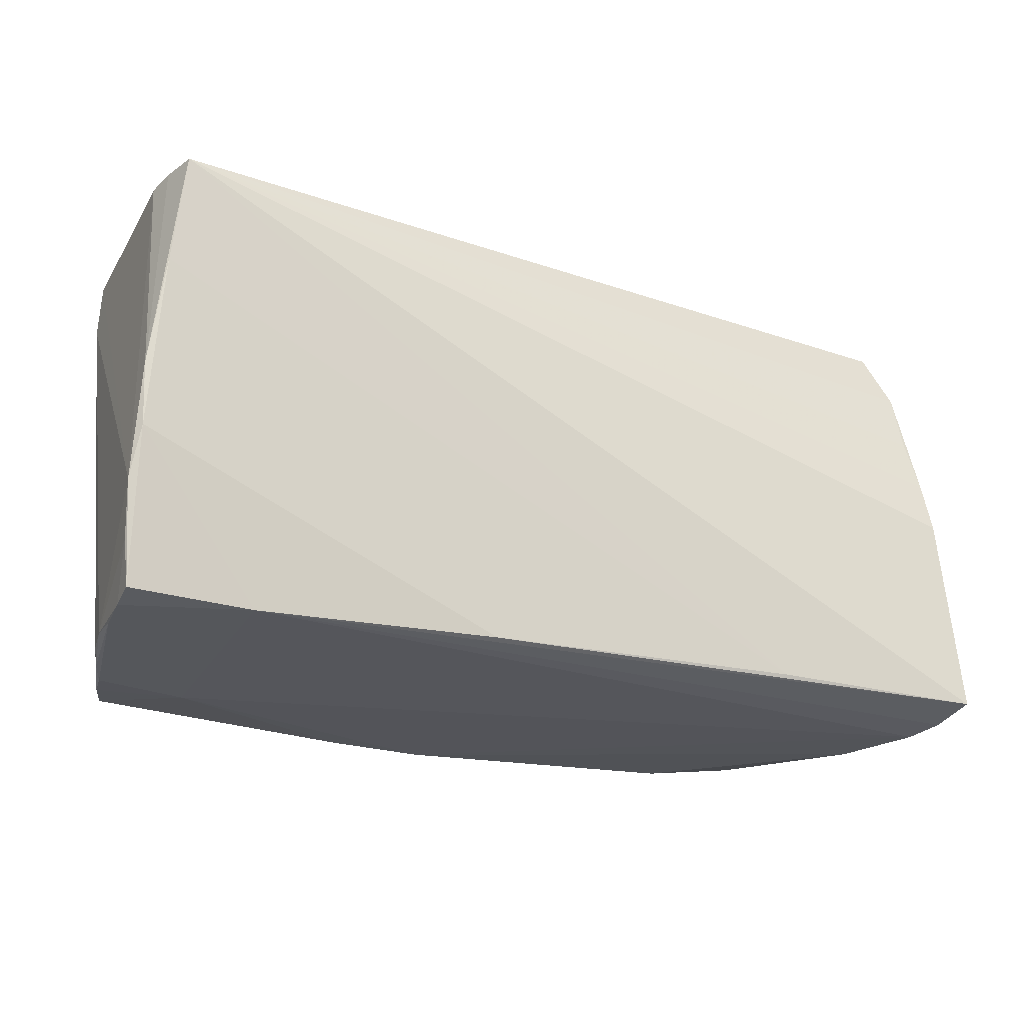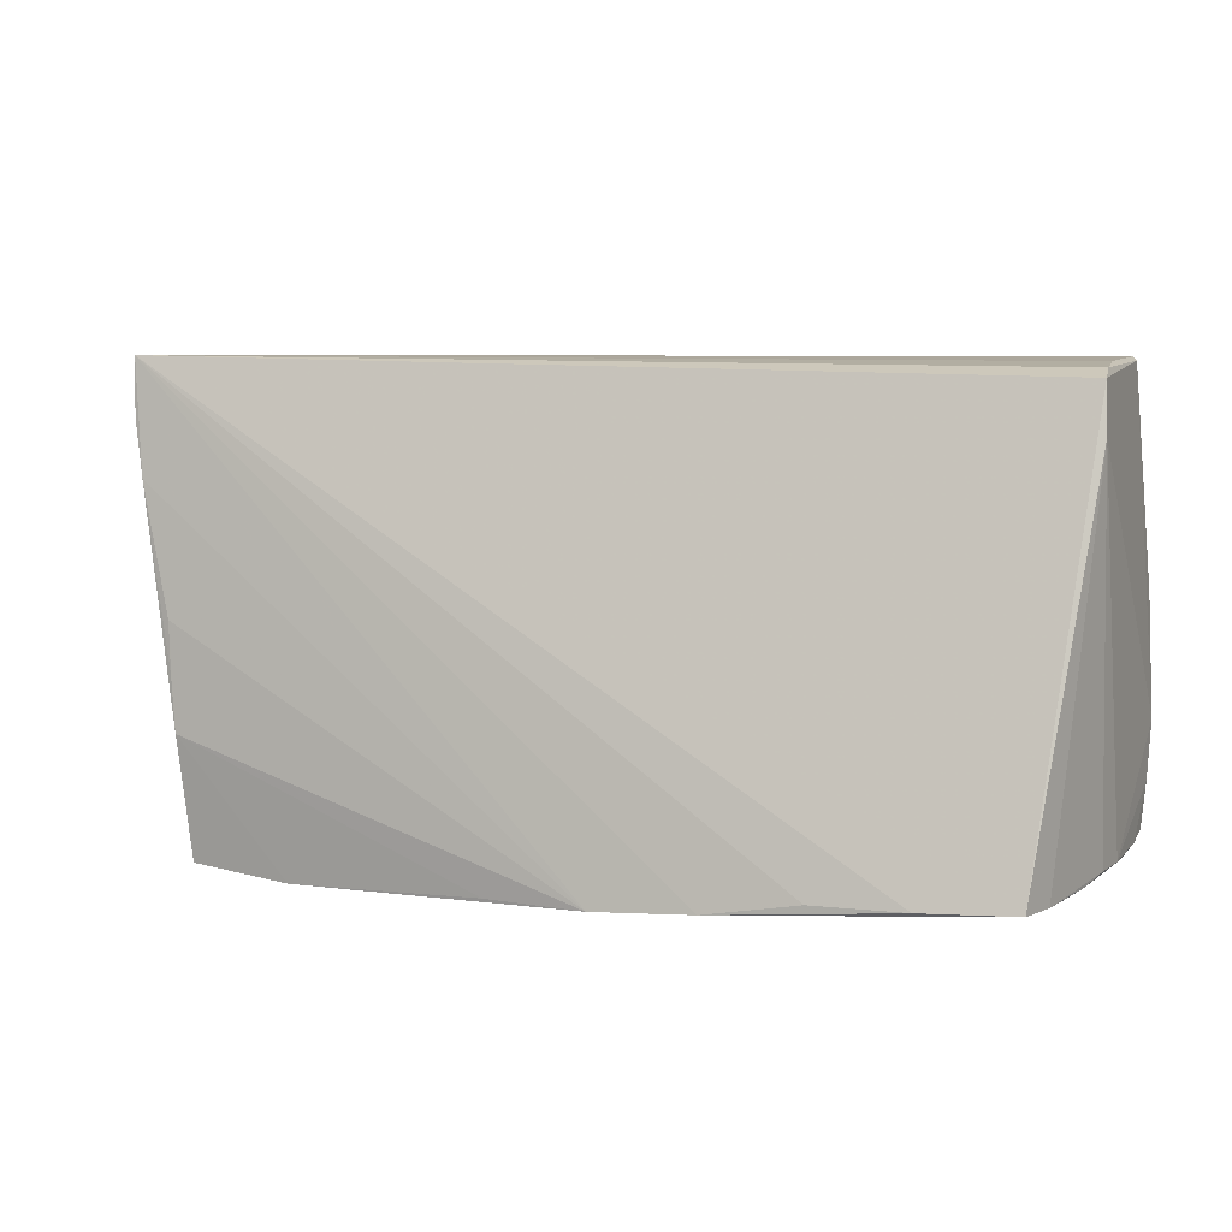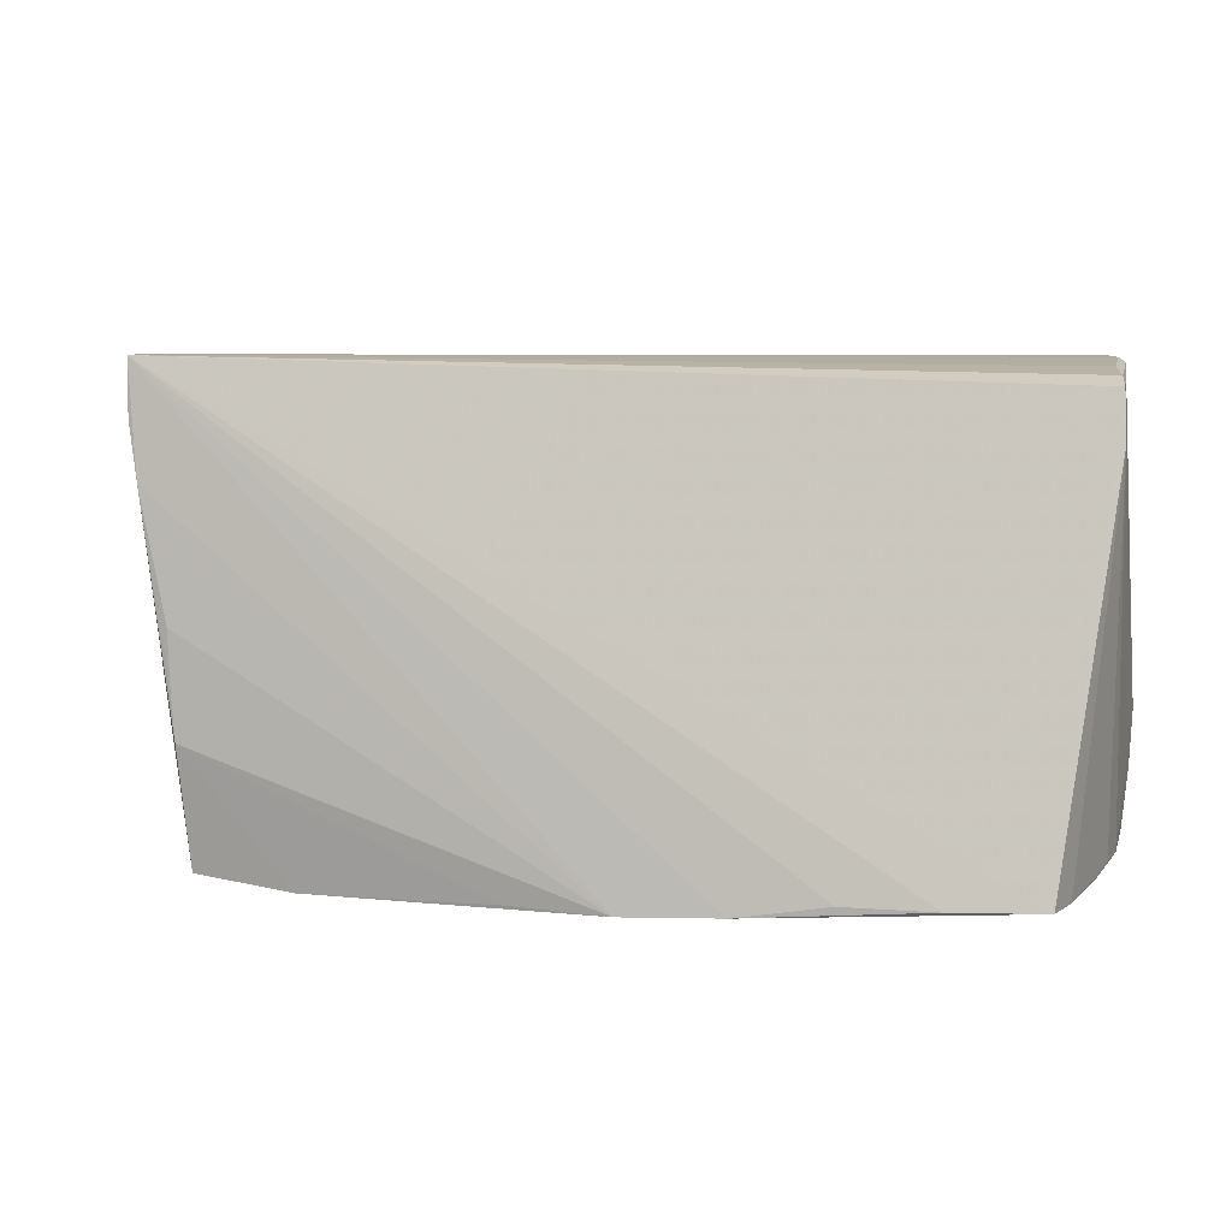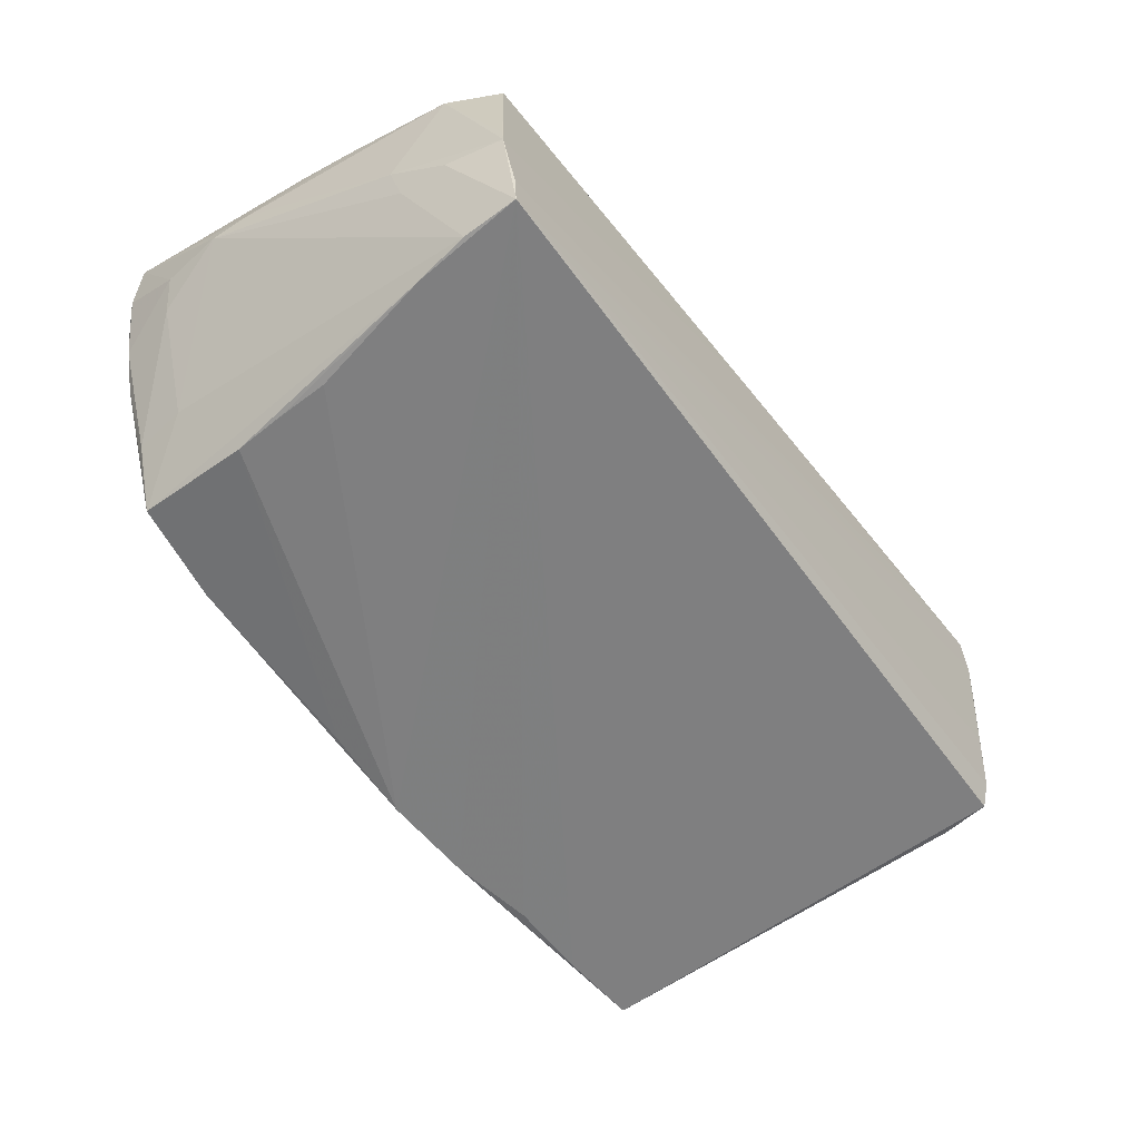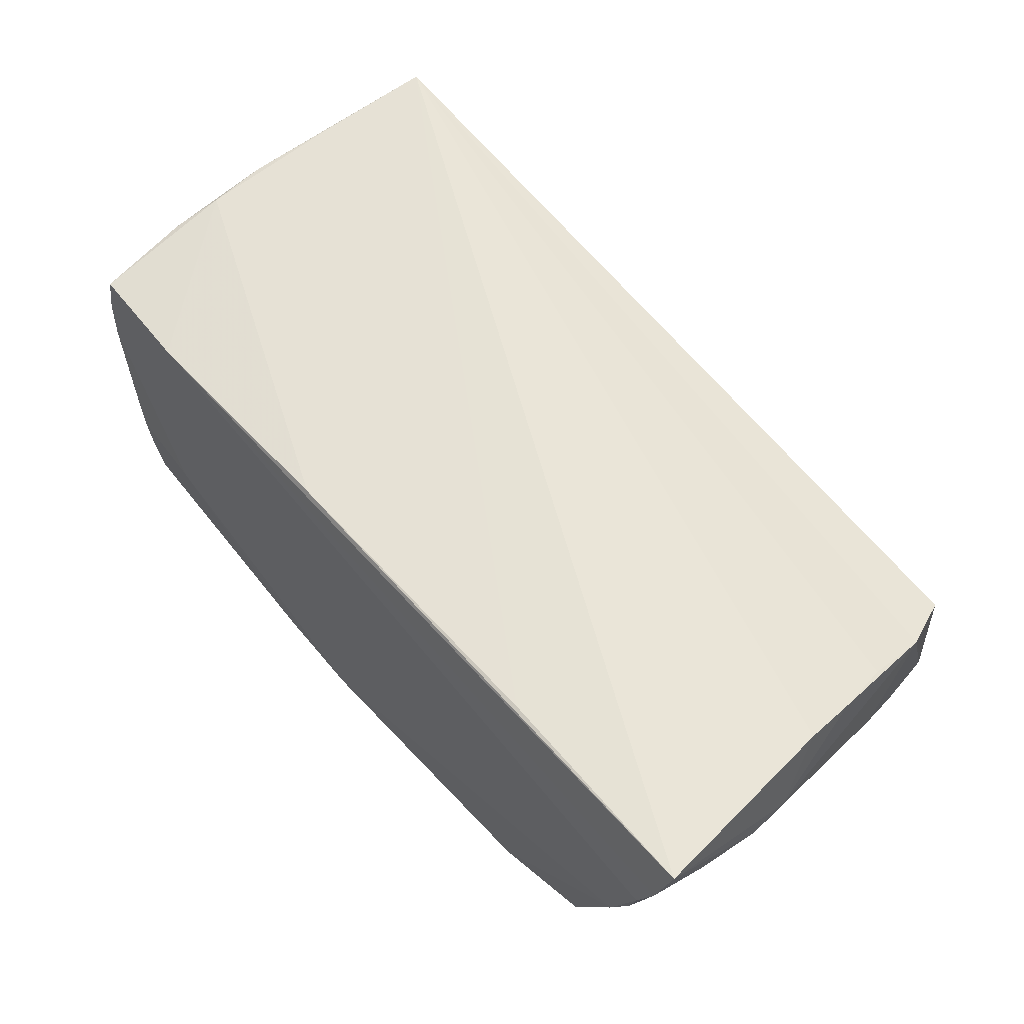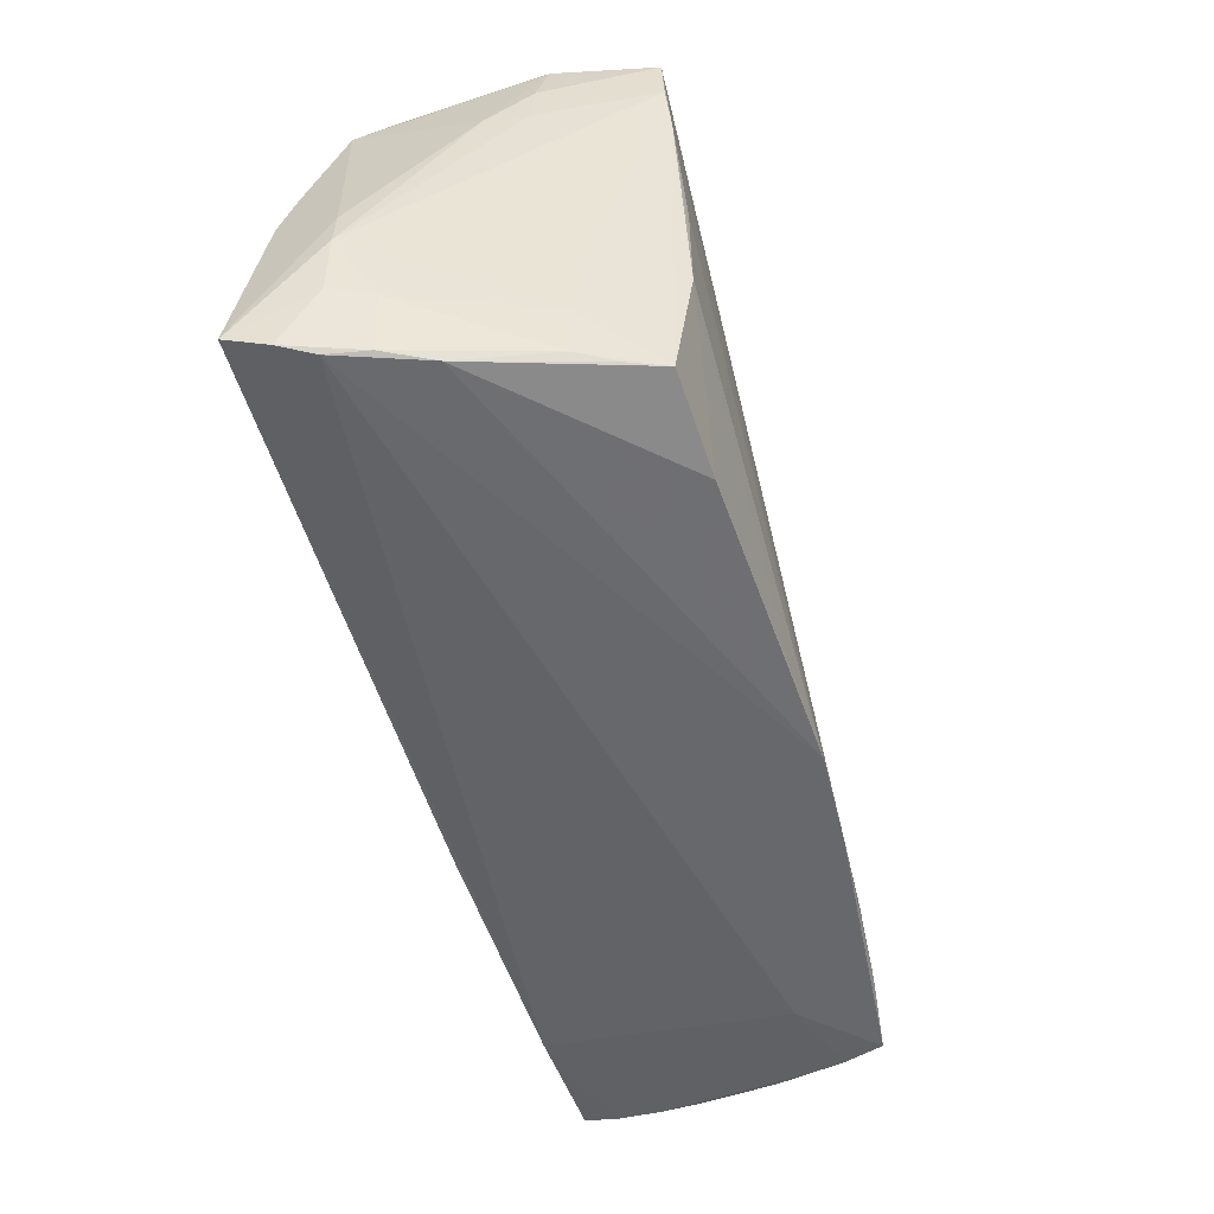
<metadata>
{"format":"obj","ext":"obj","renderer":"f3d","projection":"perspective","resolution":1024,"background":"white","views":[{"elev":-20.4,"azim":-25.5,"up":"+Y"},{"elev":4.0,"azim":-160.8,"up":"+Y"},{"elev":5.9,"azim":-168.0,"up":"+Y"},{"elev":-58.3,"azim":126.0,"up":"+Z"},{"elev":62.2,"azim":48.2,"up":"+Z"},{"elev":-54.5,"azim":105.2,"up":"+Y"}]}
</metadata>
<code>
v 0.05843 -0.01182 0.01237
v -0.05843 -0.01167 0.01946
v 0.04945 -0.0209 -0.009719
v 0.04849 -0.02757 -0.00955
v 0.05057 0.02973 -0.02013
v 0.0559 -0.0003819 0.02059
v -0.05673 -0.02585 0.003471
v 0.05671 -0.02796 0.01722
v -0.05584 0.02964 0.01796
v 0.04536 -0.013 -0.02124
v -0.02808 -0.02778 -0.02174
v 0.0008402 0.02945 0.01551
v -0.05631 0.02752 -0.006677
v 0.05821 -0.00656 0.01238
v -0.05745 -0.02447 0.01842
v 0.05465 0.0133 0.01696
v -0.05558 0.02849 0.001731
v 0.05312 0.02929 -0.005058
v -0.01194 -0.02529 0.02095
v 0.007788 -0.02937 -0.02166
v -0.01668 -0.02949 -0.02225
v 0.05159 -0.02934 0.002008
v 0.05474 0.02118 0.0146
v -0.05455 0.02987 0.02252
v -0.05452 -0.02709 -0.006282
v -0.04242 -0.02549 0.01935
v 0.04943 0.01579 -0.0208
v -0.05805 -0.01873 0.01851
v 0.04603 -0.0001002 -0.02134
v -0.05778 0.002624 0.02091
v -0.04203 -0.02856 -0.01121
v 0.05407 -0.02874 0.007942
v -0.05659 0.02635 -0.01018
v -0.05057 -0.0279 -0.01996
v 0.03222 -0.02962 -0.01967
v 0.05221 0.02968 -0.01196
v 0.04462 -0.02808 -0.0188
v -0.0392 -0.02802 -0.02109
v -0.05682 0.02027 -0.01093
v -0.05671 0.02904 0.01451
v 0.0556 0.006323 0.01886
v 0.04582 -0.006449 -0.02129
v 0.0557 -0.02088 0.007638
v 0.05442 0.01604 -0.006013
v -0.05748 -0.005219 0.02079
v -0.05728 -0.02533 0.01403
v 0.05738 -0.01995 0.01273
v 0.05048 0.02274 -0.02035
v 0.05229 0.0283 0.01181
v -0.056 0.01614 0.02188
v 0.05773 -0.02615 0.02252
v 0.05431 0.02219 -0.006534
v 0.05503 -0.0289 0.01301
v -0.05583 -0.0261 -0.001767
v 0.05106 0.02987 -0.01622
v 0.05319 0.02956 -0.007709
v -0.05684 -0.02592 0.008424
v -0.05222 -0.0278 -0.01501
v 0.02916 -0.0253 0.02205
v -0.004447 -0.02987 -0.02252
v -0.05302 -0.02772 -0.01061
v 0.04645 -0.02811 -0.01402
v 0.05559 0.01501 -0.00114
v -0.04028 0.02987 0.01982
f 15 45 2
f 56 52 5
f 23 49 24
f 2 45 30
f 59 51 24
f 24 5 9
f 5 17 9
f 9 30 24
f 5 33 13
f 13 17 5
f 55 5 24
f 24 49 12
f 49 56 12
f 14 51 1
f 24 51 6
f 51 14 6
f 18 56 49
f 49 23 18
f 18 23 56
f 50 59 24
f 45 59 50
f 24 30 50
f 50 30 45
f 2 33 39
f 39 7 2
f 28 15 2
f 2 7 28
f 30 9 40
f 40 33 2
f 2 30 40
f 40 13 33
f 40 9 17
f 17 13 40
f 36 56 5
f 5 55 36
f 36 55 56
f 64 55 24
f 24 12 64
f 56 55 64
f 64 12 56
f 23 14 63
f 52 56 63
f 56 23 63
f 63 14 1
f 1 44 63
f 63 44 52
f 24 6 41
f 41 14 23
f 41 6 14
f 27 37 10
f 3 37 27
f 26 8 51
f 45 15 26
f 37 22 35
f 10 37 35
f 4 37 3
f 34 39 33
f 34 33 5
f 16 23 24
f 24 41 16
f 16 41 23
f 10 29 42
f 42 27 10
f 29 27 42
f 1 3 48
f 3 27 48
f 48 44 1
f 48 27 5
f 5 52 48
f 52 44 48
f 51 59 19
f 19 26 51
f 19 59 45
f 45 26 19
f 31 34 21
f 60 29 10
f 60 35 22
f 60 27 29
f 60 31 21
f 21 5 60
f 5 27 60
f 62 22 37
f 37 4 62
f 62 4 22
f 1 51 47
f 51 8 47
f 22 4 32
f 32 47 8
f 7 39 54
f 21 34 38
f 38 34 5
f 10 35 20
f 20 60 10
f 35 60 20
f 53 60 22
f 31 60 53
f 26 31 53
f 53 32 8
f 22 32 53
f 8 26 53
f 43 32 4
f 47 32 43
f 43 4 3
f 1 47 43
f 43 3 1
f 7 54 25
f 11 5 21
f 21 38 11
f 11 38 5
f 34 31 58
f 31 61 58
f 61 25 58
f 39 34 58
f 58 54 39
f 58 25 54
f 57 25 61
f 7 25 57
f 57 31 26
f 57 61 31
f 46 26 15
f 46 57 26
f 7 57 46
f 15 28 46
f 46 28 7

</code>
